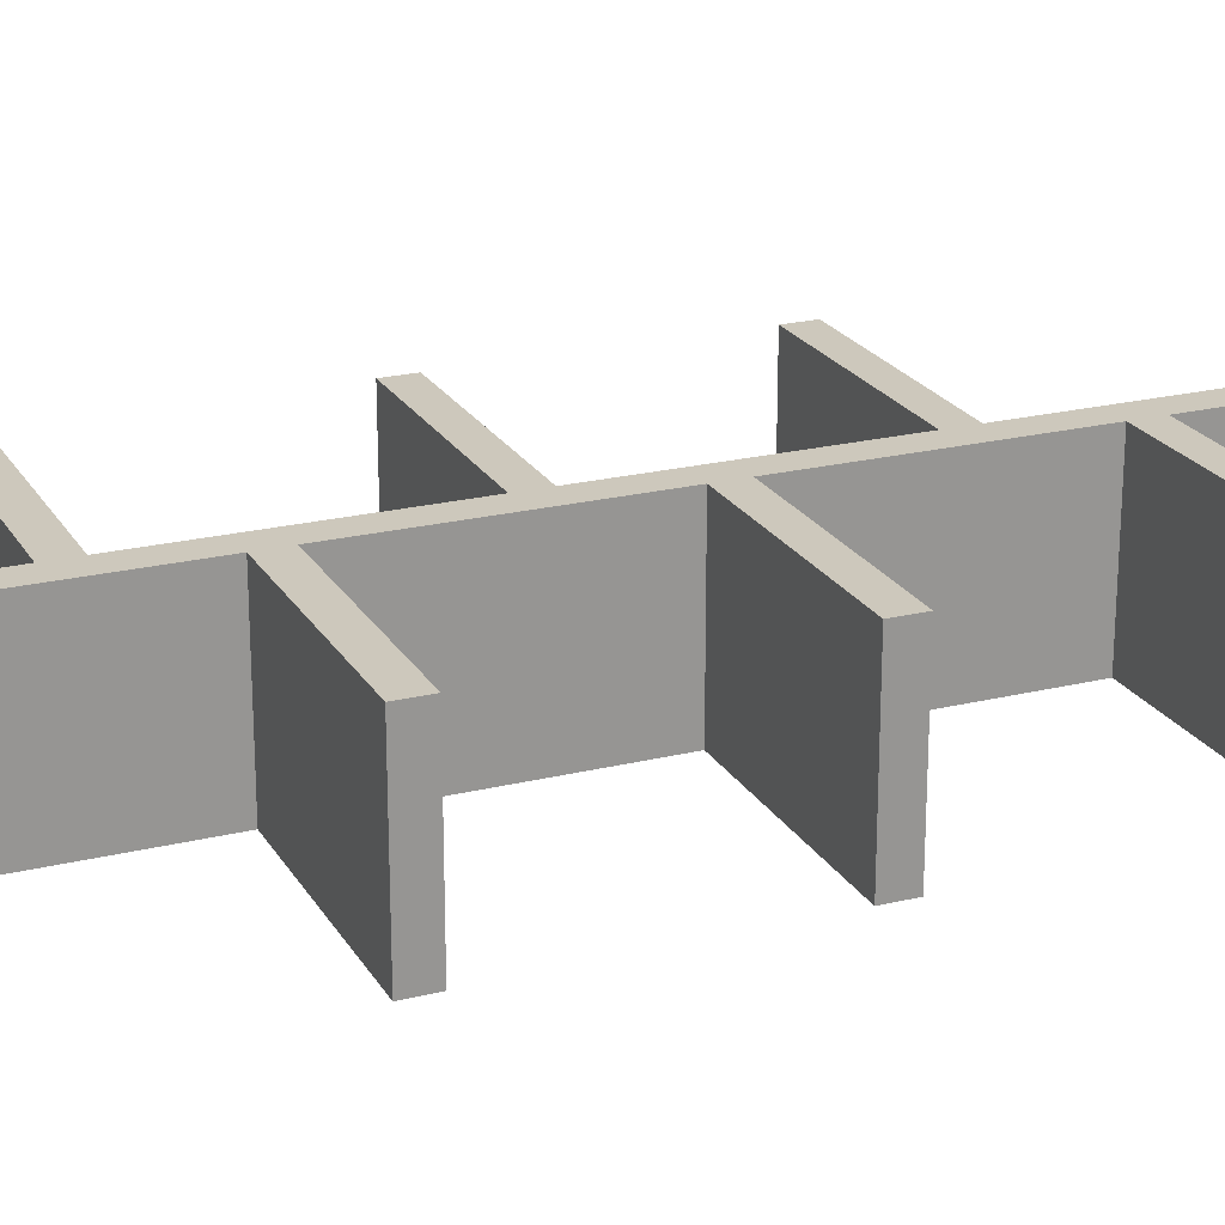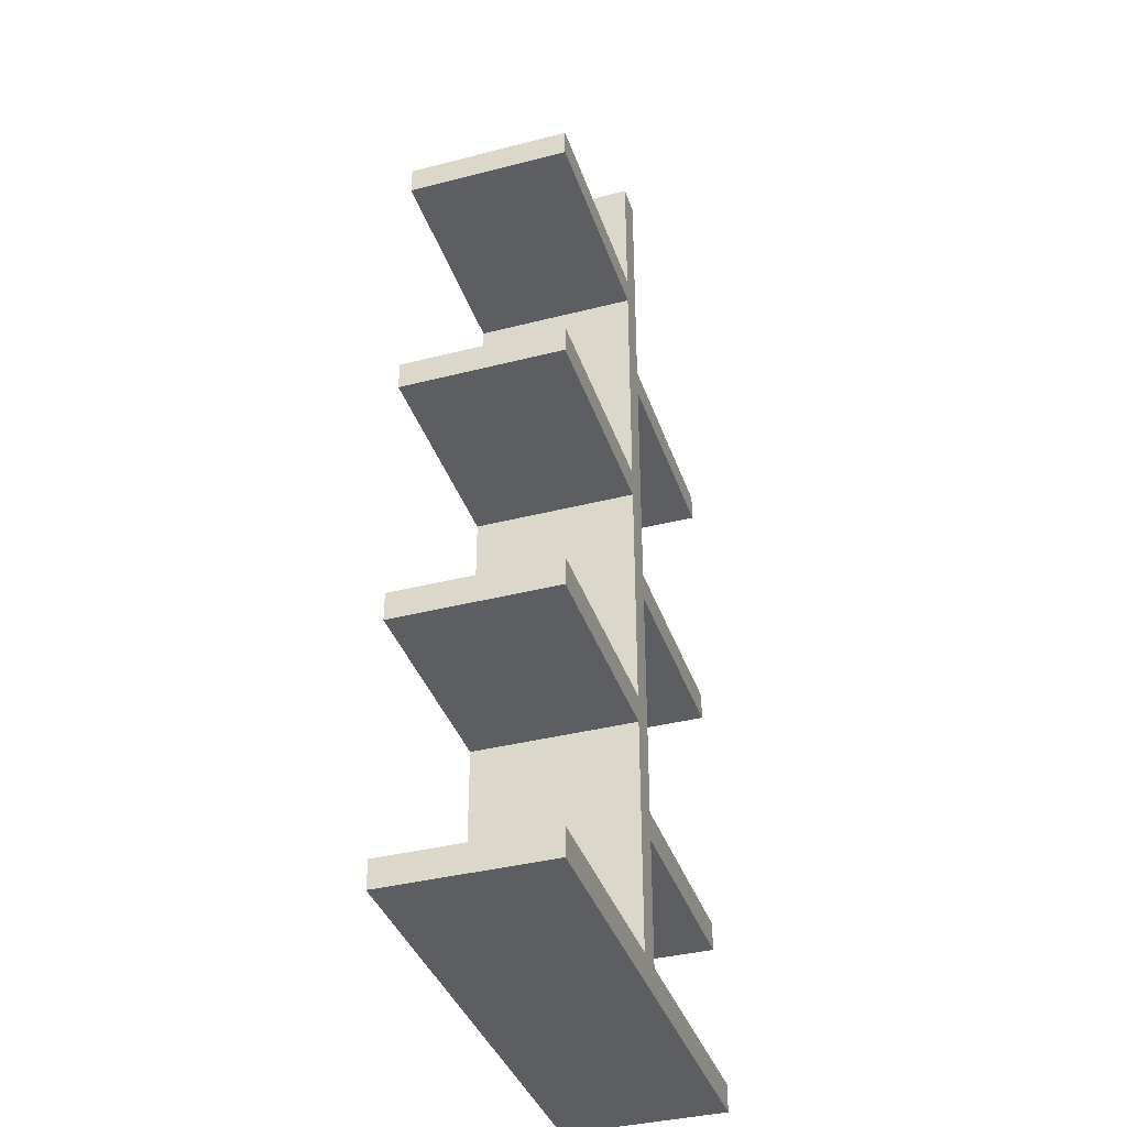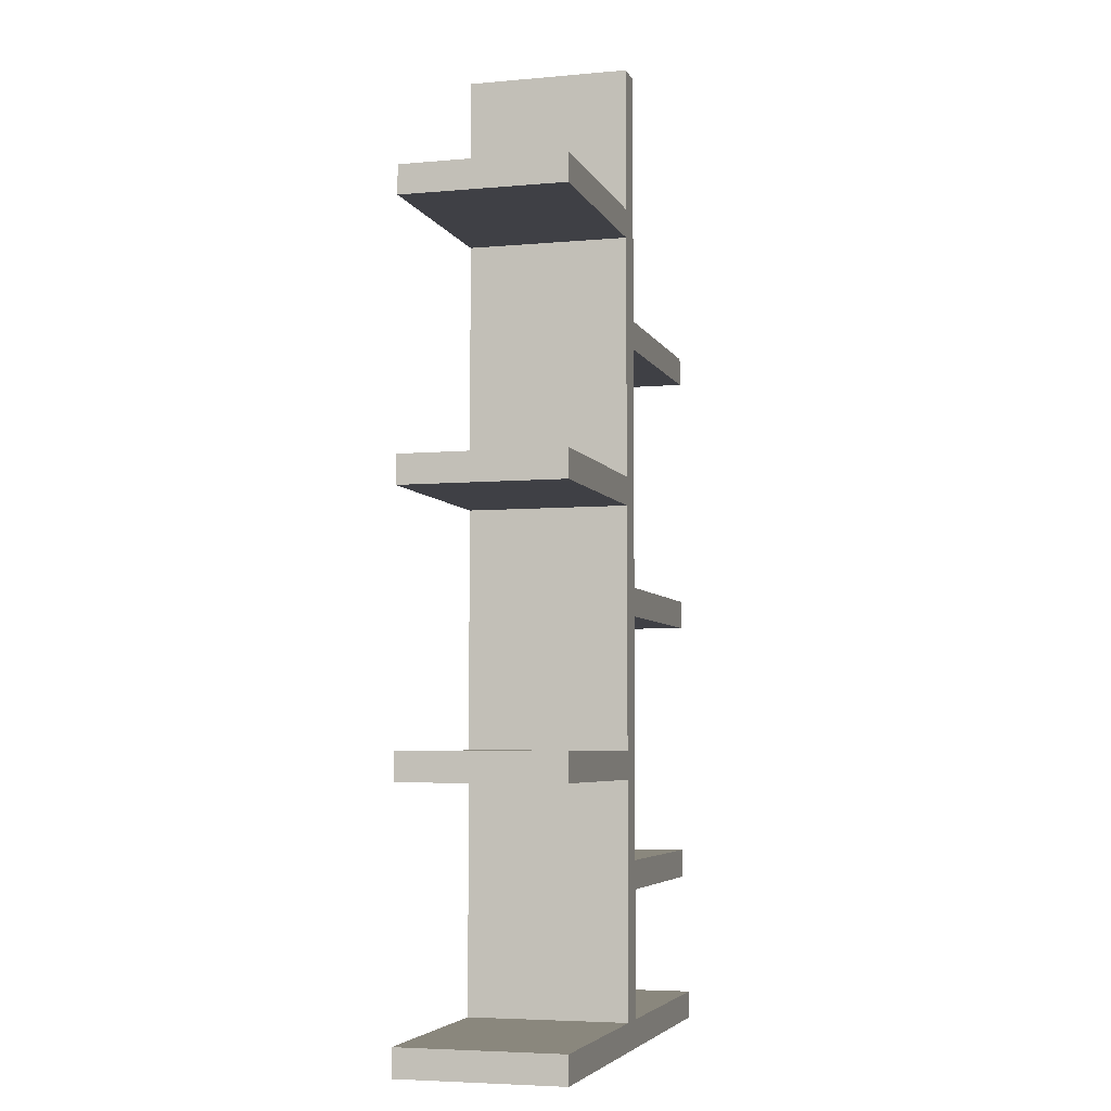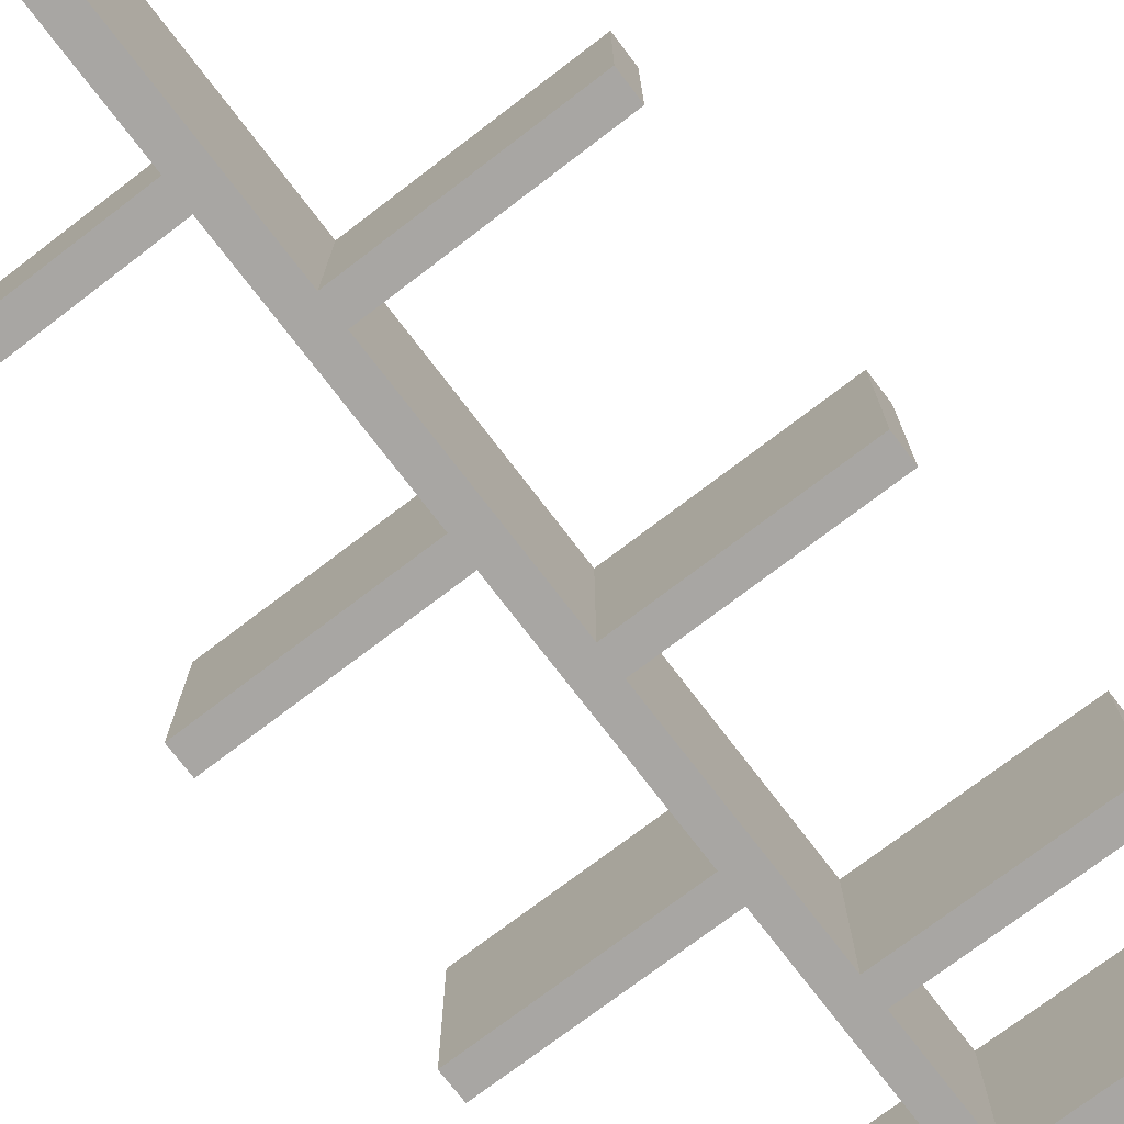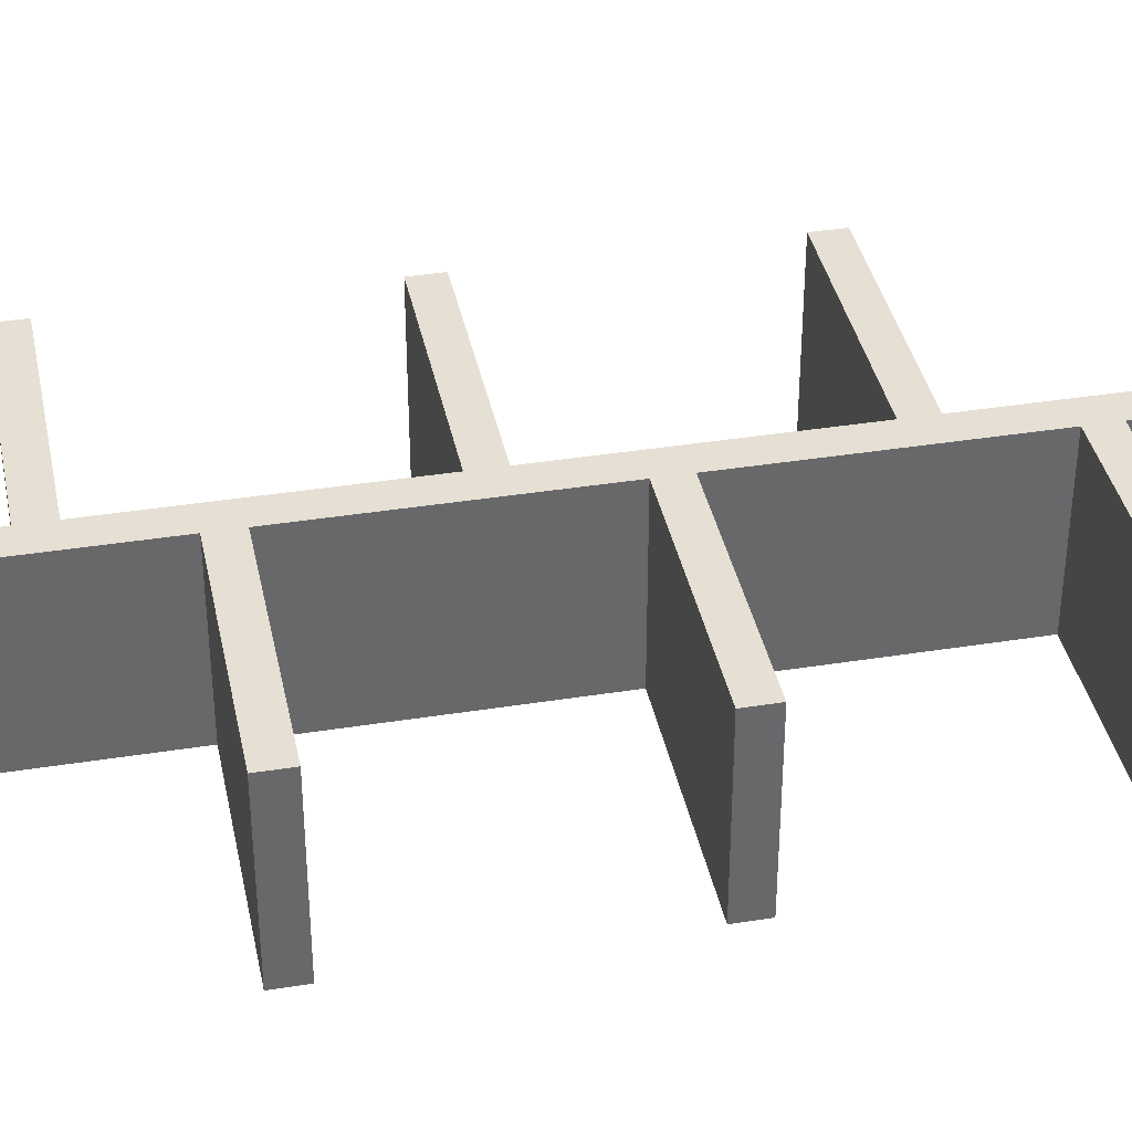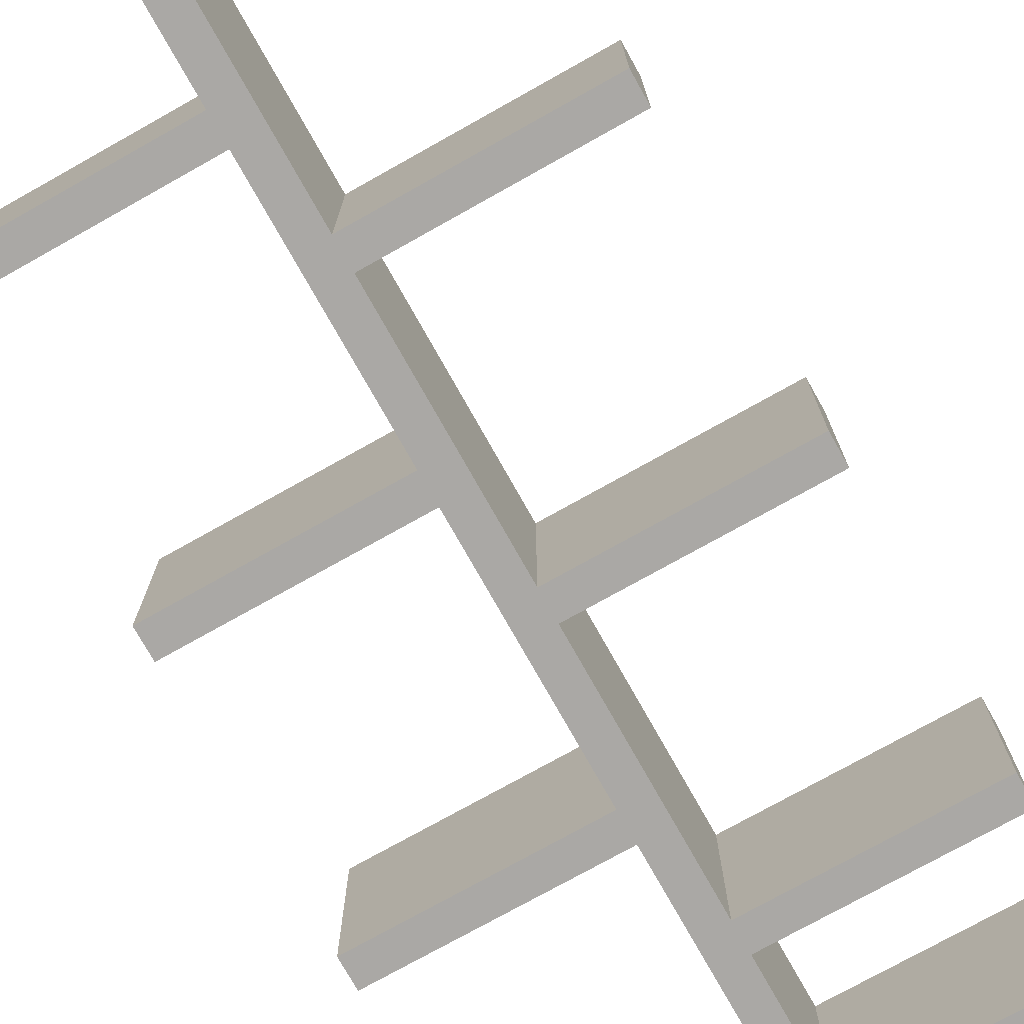
<metadata>
{"format":"obj","ext":"obj","renderer":"f3d","projection":"perspective","resolution":1024,"background":"white","views":[{"elev":22.2,"azim":66.9,"up":"+Z"},{"elev":-38.0,"azim":108.0,"up":"+Y"},{"elev":-5.2,"azim":105.8,"up":"+Y"},{"elev":-74.3,"azim":-142.7,"up":"+Z"},{"elev":37.9,"azim":78.5,"up":"+Z"},{"elev":-75.2,"azim":-150.7,"up":"+Z"}]}
</metadata>
<code>
v 0.2118 -0.3927 0.07412
v -0.2352 -0.3927 -0.07412
v 0.2118 -0.3927 -0.07412
v -0.2352 -0.3927 0.07412
v 0.2118 -0.3675 -0.07412
v -0.2352 -0.3675 0.07412
v -0.2352 -0.3675 -0.07412
v 0.2118 -0.3675 0.07412
v -0.01169 0.4894 0.07412
v 0.01503 0.4894 -0.07412
v -0.01169 0.4894 -0.07412
v 0.01503 0.4894 0.07412
v -0.01169 -0.3675 -0.07412
v 0.01503 -0.3675 0.07412
v 0.01503 -0.3675 -0.07412
v -0.01169 -0.3675 0.07412
v 0.2118 0.3337 0.07412
v 0.01503 0.3337 -0.07412
v 0.2118 0.3337 -0.07412
v 0.01503 0.3337 0.07412
v 0.2118 0.3597 -0.07412
v 0.01503 0.3597 0.07412
v 0.01503 0.3597 -0.07412
v 0.2118 0.3597 0.07412
v 0.2118 0.08914 0.07412
v 0.01503 0.08914 -0.07412
v 0.2118 0.08914 -0.07412
v 0.01503 0.08914 0.07412
v 0.2118 0.1152 -0.07412
v 0.01503 0.1152 0.07412
v 0.01503 0.1152 -0.07412
v 0.2118 0.1152 0.07412
v 0.2118 -0.1554 0.07412
v 0.01503 -0.1554 -0.07412
v 0.2118 -0.1554 -0.07412
v 0.01503 -0.1554 0.07412
v 0.2118 -0.1294 -0.07412
v 0.01503 -0.1294 0.07412
v 0.01503 -0.1294 -0.07412
v 0.2118 -0.1294 0.07412
v -0.01169 0.2358 0.07412
v -0.2085 0.2358 -0.07412
v -0.01169 0.2358 -0.07412
v -0.2085 0.2358 0.07412
v -0.01169 0.2618 -0.07412
v -0.2085 0.2618 0.07412
v -0.2085 0.2618 -0.07412
v -0.01169 0.2618 0.07412
v -0.01169 -0.2533 0.07412
v -0.2085 -0.2533 -0.07412
v -0.01169 -0.2533 -0.07412
v -0.2085 -0.2533 0.07412
v -0.01169 -0.2273 -0.07412
v -0.2085 -0.2273 0.07412
v -0.2085 -0.2273 -0.07412
v -0.01169 -0.2273 0.07412
v -0.01169 -0.008779 0.07412
v -0.2085 -0.008779 -0.07412
v -0.01169 -0.008779 -0.07412
v -0.2085 -0.008779 0.07412
v -0.01169 0.01726 -0.07412
v -0.2085 0.01726 0.07412
v -0.2085 0.01726 -0.07412
v -0.01169 0.01726 0.07412
g mesh1_mesh1-geometry
f 1 2 3
f 2 1 4
f 2 5 3
f 5 1 3
f 1 6 4
f 6 2 4
f 5 2 7
f 1 5 8
f 6 1 8
f 2 6 7
f 6 5 7
f 5 6 8
g mesh1_mesh1-geometry
f 3 2 1
f 4 1 2
f 3 5 2
f 3 1 5
f 4 6 1
f 4 2 6
f 7 2 5
f 8 5 1
f 8 1 6
f 7 6 2
f 7 5 6
f 8 6 5
g mesh2_mesh2-geometry
f 9 10 11
f 10 9 12
f 11 10 9
f 12 9 10
f 10 13 11
f 11 13 10
f 13 9 11
f 11 9 13
f 9 14 12
f 12 14 9
f 14 10 12
f 12 10 14
f 13 10 15
f 15 10 13
f 9 13 16
f 16 13 9
f 14 9 16
f 16 9 14
f 10 14 15
f 15 14 10
f 14 13 15
f 15 13 14
f 13 14 16
f 16 14 13
g mesh3_mesh3-geometry
l 12 10
l 9 12
l 14 12
l 10 11
l 15 10
l 11 9
l 16 9
l 14 15
l 16 14
l 13 11
l 15 13
l 13 16
g mesh4_mesh4-geometry
f 17 18 19
f 18 17 20
f 18 21 19
f 21 17 19
f 17 22 20
f 22 18 20
f 21 18 23
f 17 21 24
f 22 17 24
f 18 22 23
f 22 21 23
f 21 22 24
g mesh4_mesh4-geometry
f 19 18 17
f 20 17 18
f 19 21 18
f 19 17 21
f 20 22 17
f 20 18 22
f 23 18 21
f 24 21 17
f 24 17 22
f 23 22 18
f 23 21 22
f 24 22 21
g mesh5_mesh5-geometry
f 25 26 27
f 26 25 28
f 26 29 27
f 29 25 27
f 25 30 28
f 30 26 28
f 29 26 31
f 25 29 32
f 30 25 32
f 26 30 31
f 30 29 31
f 29 30 32
g mesh5_mesh5-geometry
f 27 26 25
f 28 25 26
f 27 29 26
f 27 25 29
f 28 30 25
f 28 26 30
f 31 26 29
f 32 29 25
f 32 25 30
f 31 30 26
f 31 29 30
f 32 30 29
g mesh6_mesh6-geometry
f 33 34 35
f 34 33 36
f 34 37 35
f 37 33 35
f 33 38 36
f 38 34 36
f 37 34 39
f 33 37 40
f 38 33 40
f 34 38 39
f 38 37 39
f 37 38 40
g mesh6_mesh6-geometry
f 35 34 33
f 36 33 34
f 35 37 34
f 35 33 37
f 36 38 33
f 36 34 38
f 39 34 37
f 40 37 33
f 40 33 38
f 39 38 34
f 39 37 38
f 40 38 37
g mesh7_mesh7-geometry
f 41 42 43
f 42 41 44
f 42 45 43
f 45 41 43
f 41 46 44
f 46 42 44
f 45 42 47
f 41 45 48
f 46 41 48
f 42 46 47
f 46 45 47
f 45 46 48
g mesh7_mesh7-geometry
f 43 42 41
f 44 41 42
f 43 45 42
f 43 41 45
f 44 46 41
f 44 42 46
f 47 42 45
f 48 45 41
f 48 41 46
f 47 46 42
f 47 45 46
f 48 46 45
g mesh8_mesh8-geometry
f 49 50 51
f 50 49 52
f 50 53 51
f 53 49 51
f 49 54 52
f 54 50 52
f 53 50 55
f 49 53 56
f 54 49 56
f 50 54 55
f 54 53 55
f 53 54 56
g mesh8_mesh8-geometry
f 51 50 49
f 52 49 50
f 51 53 50
f 51 49 53
f 52 54 49
f 52 50 54
f 55 50 53
f 56 53 49
f 56 49 54
f 55 54 50
f 55 53 54
f 56 54 53
g mesh9_mesh9-geometry
f 57 58 59
f 58 57 60
f 58 61 59
f 61 57 59
f 57 62 60
f 62 58 60
f 61 58 63
f 57 61 64
f 62 57 64
f 58 62 63
f 62 61 63
f 61 62 64
g mesh9_mesh9-geometry
f 59 58 57
f 60 57 58
f 59 61 58
f 59 57 61
f 60 62 57
f 60 58 62
f 63 58 61
f 64 61 57
f 64 57 62
f 63 62 58
f 63 61 62
f 64 62 61

</code>
